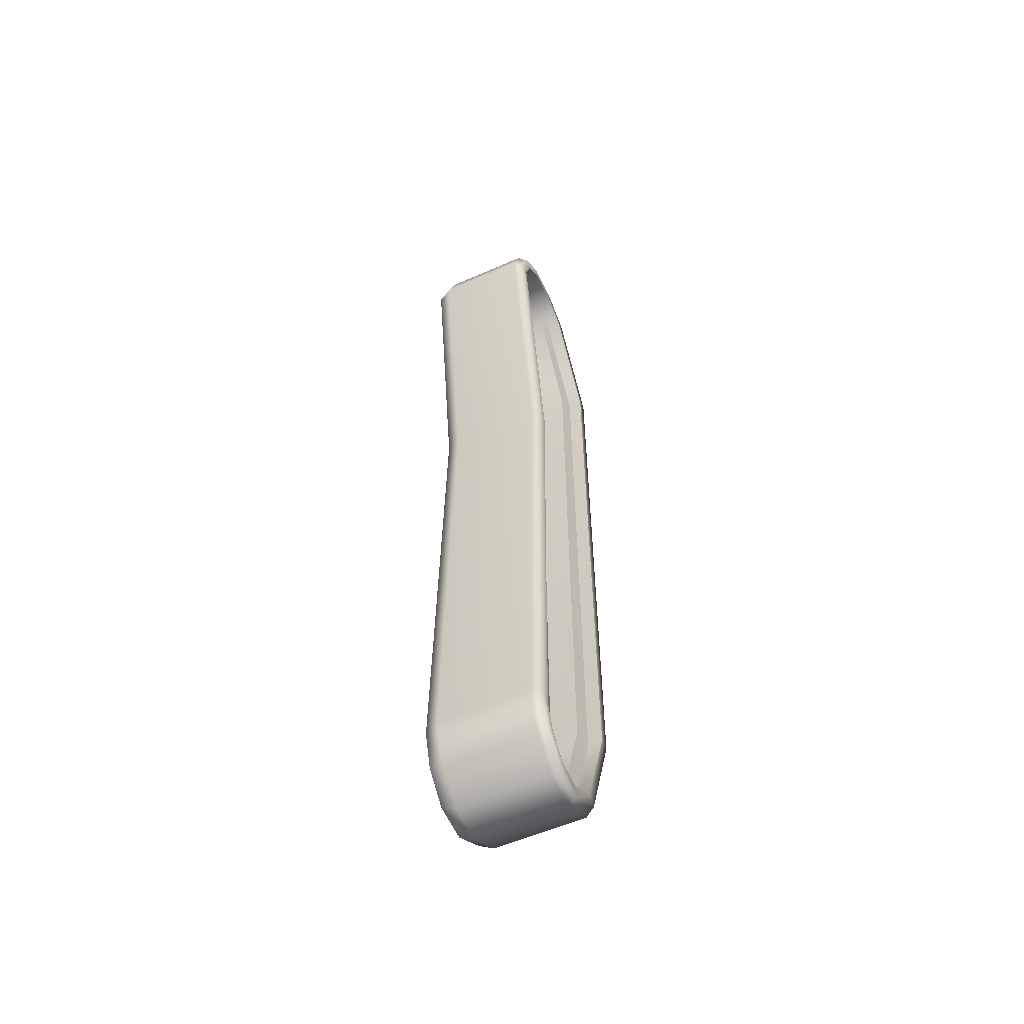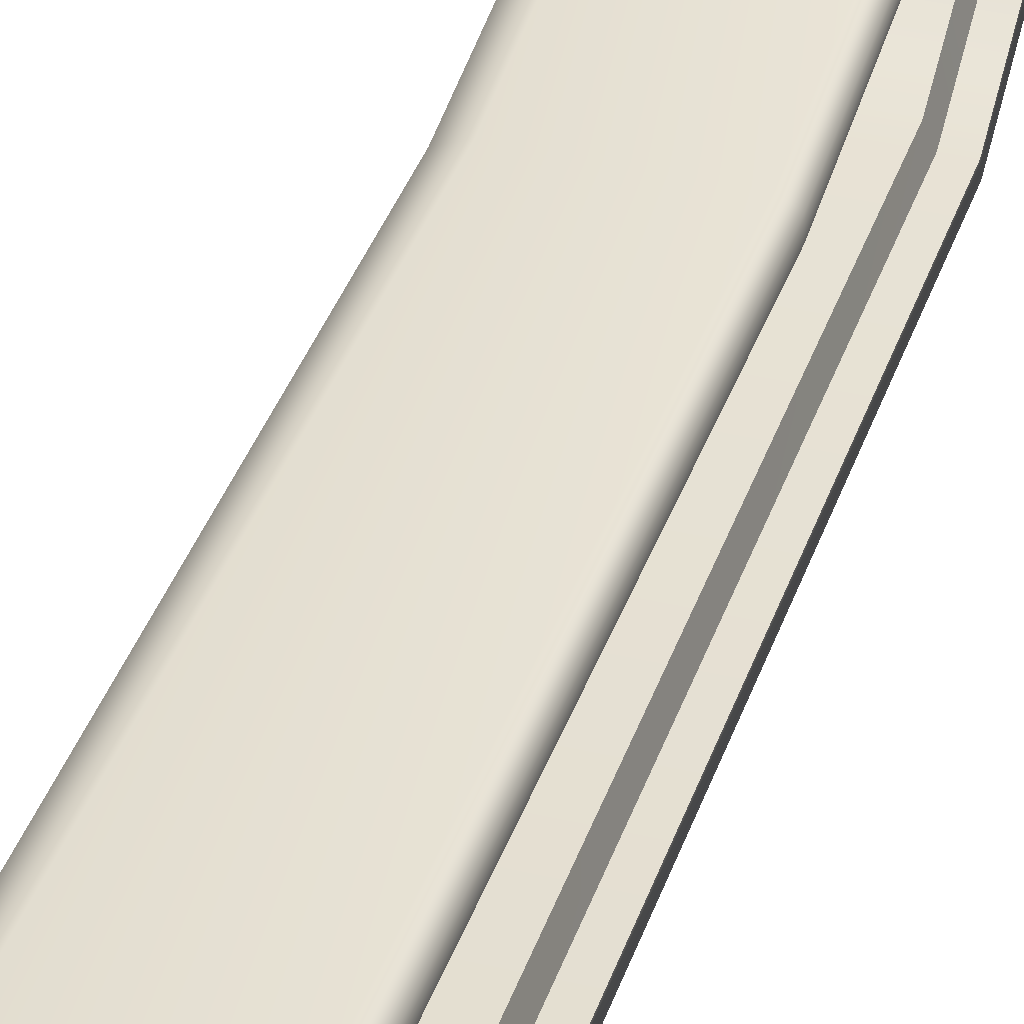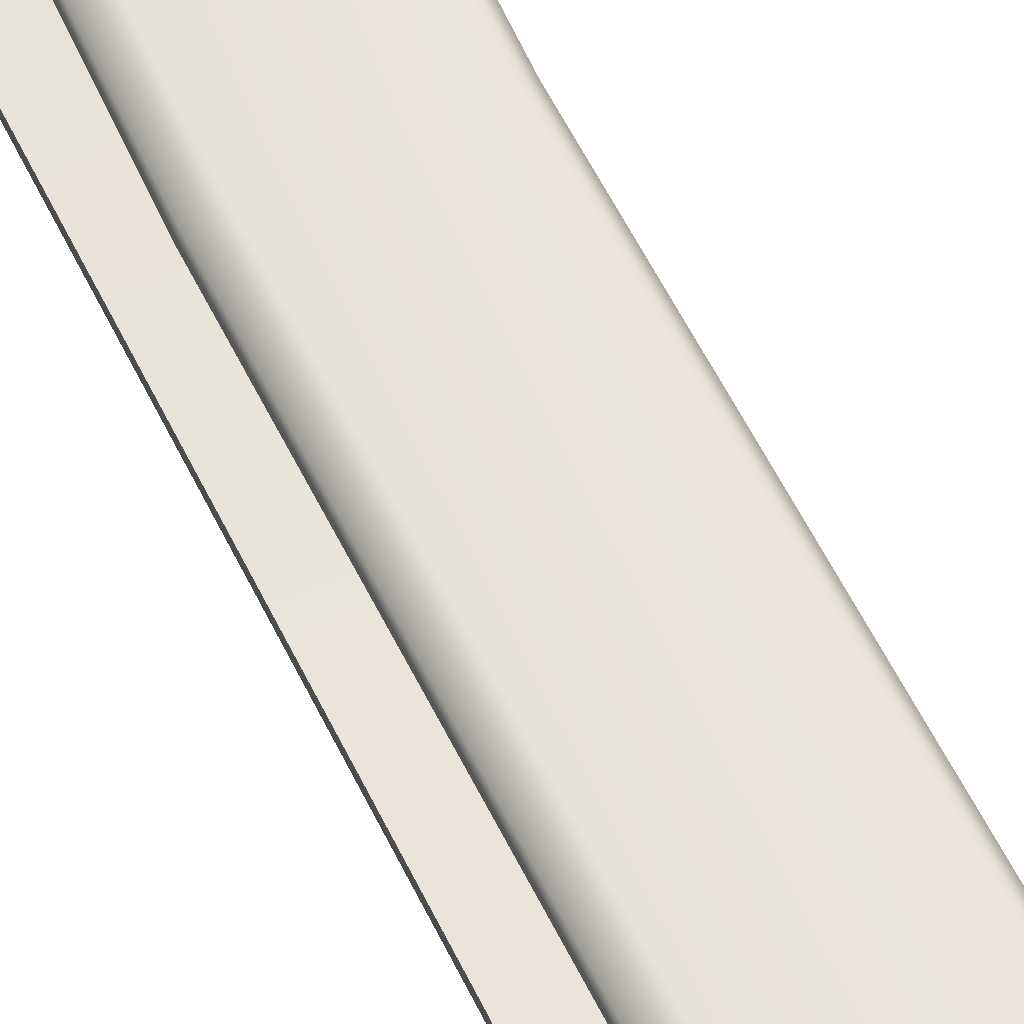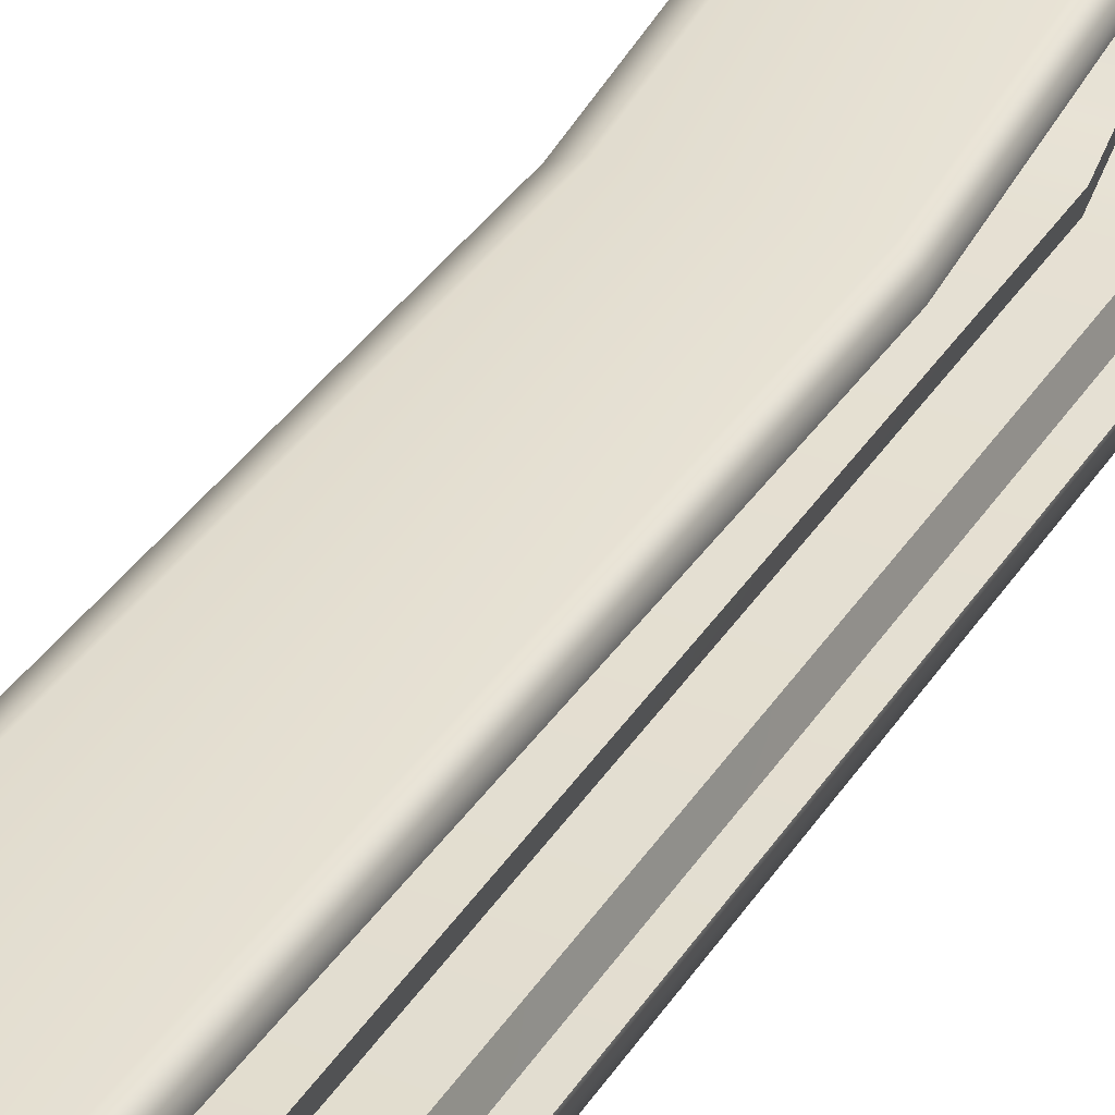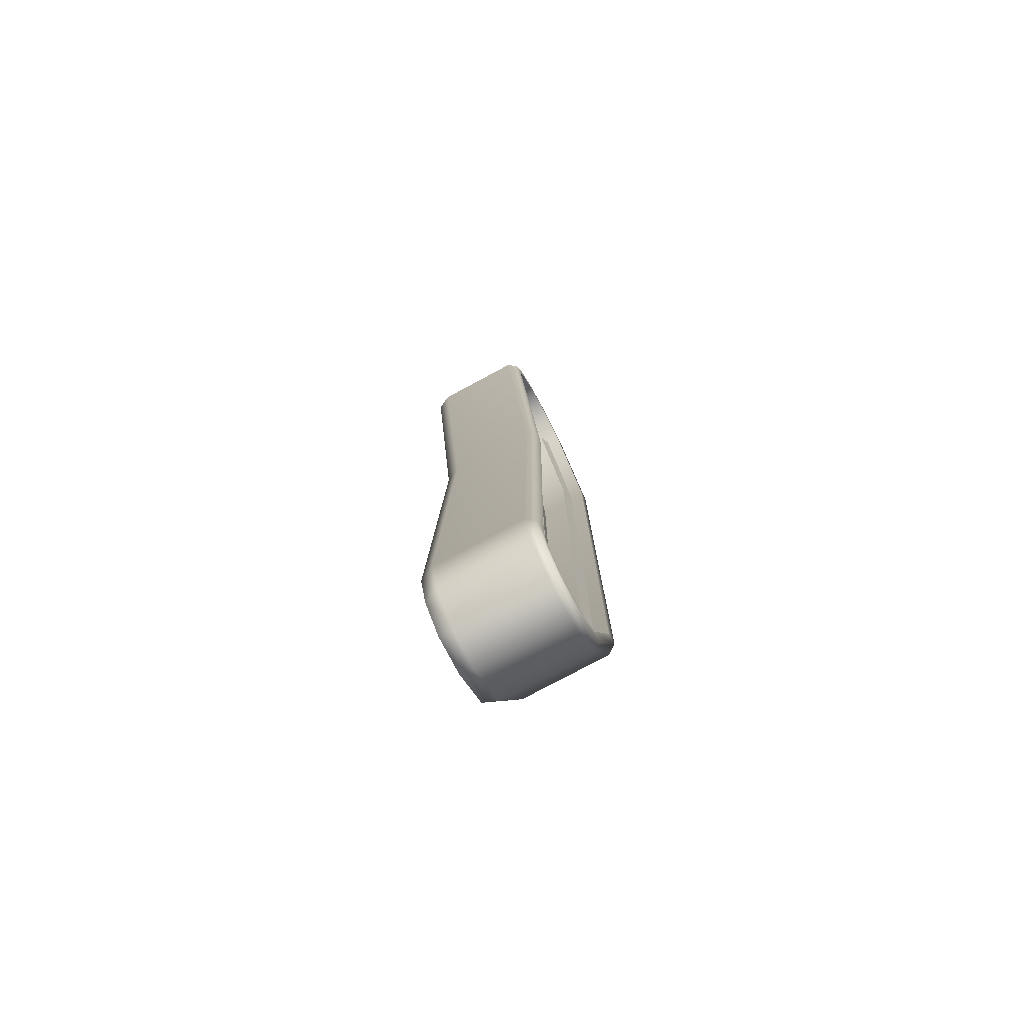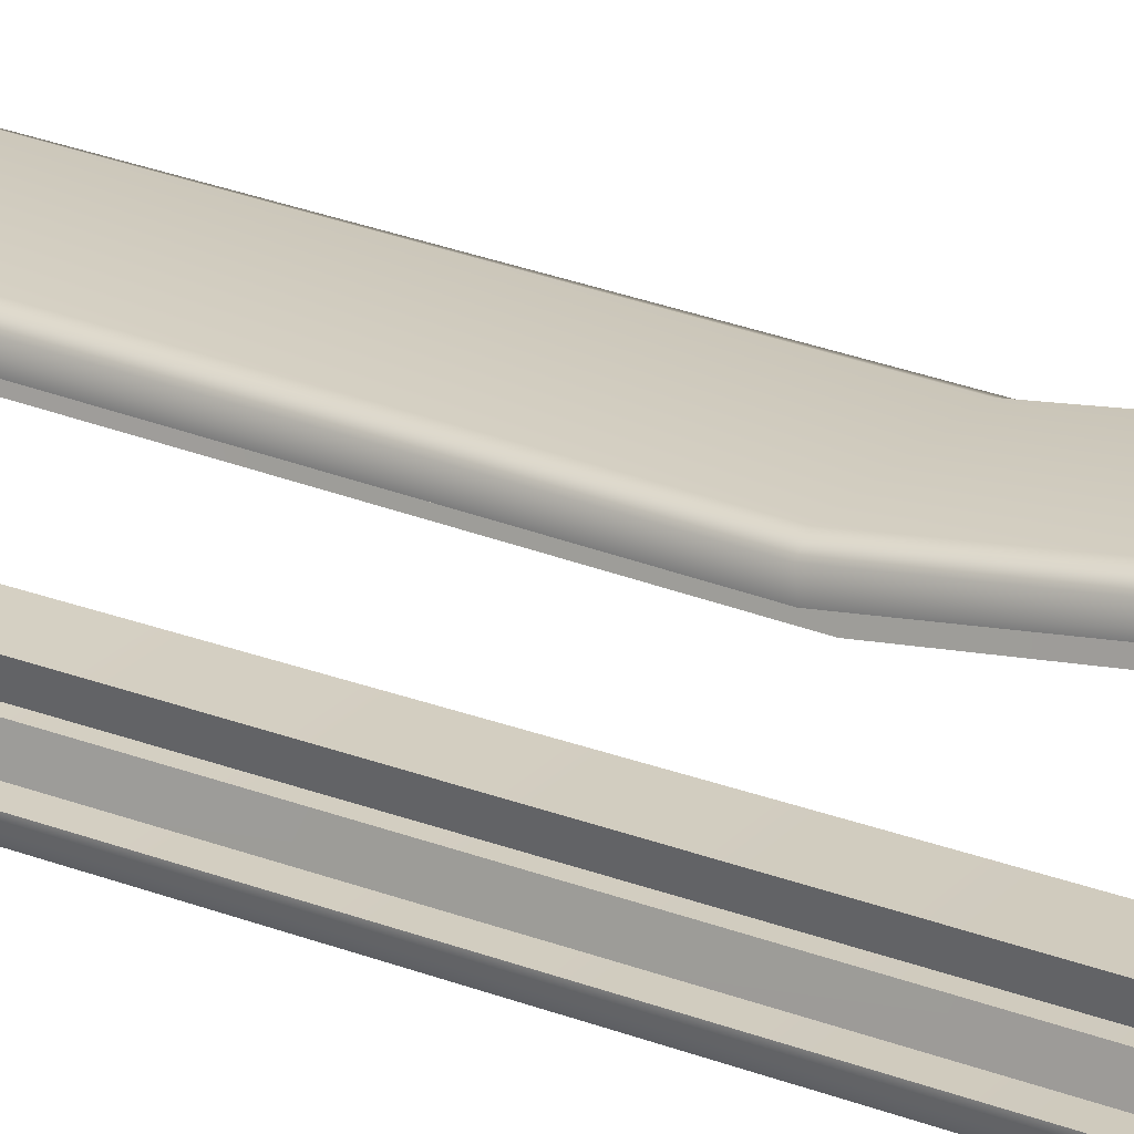
<metadata>
{"format":"obj","ext":"obj","renderer":"f3d","projection":"perspective","resolution":1024,"background":"white","views":[{"elev":-56.6,"azim":24.6,"up":"+Y"},{"elev":37.3,"azim":17.2,"up":"+Z"},{"elev":59.0,"azim":-25.8,"up":"+Z"},{"elev":35.6,"azim":27.6,"up":"+Z"},{"elev":-77.8,"azim":28.2,"up":"+Y"},{"elev":25.0,"azim":121.9,"up":"+Z"}]}
</metadata>
<code>
v -1.828 -2.777 1.024
v -1.828 0.7296 0.9385
v -1.039 0.7296 0.9385
v -1.039 -2.777 1.024
v -1.039 -2.971 0.9614
v -1.828 -2.971 0.9614
v -1.039 -3.114 0.82
v -1.828 -3.114 0.82
v -1.039 -3.127 0.6187
v -1.828 -3.127 0.6187
v -1.828 -3.114 0.82
v -1.039 -3.114 0.82
v -1.039 -2.981 0.3998
v -1.828 -2.981 0.3998
v -1.039 -2.174 0.1154
v -1.828 -2.174 0.1154
v -1.039 2.322 0.1066
v -1.828 2.322 0.1066
v -1.039 3.193 0.7564
v -1.828 3.193 0.7564
v -1.828 3.083 0.5343
v -1.039 3.083 0.5343
v -1.039 3.177 1.004
v -1.828 3.177 1.004
v -1.039 3.013 1.174
v -1.828 3.013 1.174
v -1.039 2.779 1.248
v -1.828 2.779 1.248
v -1.823 -2.771 1.103
v -1.823 -3.011 1.026
v -1.723 -3.018 1.073
v -1.723 -2.779 1.153
v -1.823 -3.185 0.8509
v -1.723 -3.235 0.8553
v -1.823 -3.201 0.6047
v -1.723 -3.252 0.5972
v -1.723 -3.235 0.8553
v -1.823 -3.185 0.8509
v -1.823 -3.026 0.3398
v -1.723 -3.074 0.3196
v -1.823 -2.18 0.04257
v -1.723 -2.215 0.005037
v -1.823 2.347 0.03282
v -1.723 2.383 -0.005039
v -1.823 3.267 0.7406
v -1.723 3.317 0.7395
v -1.723 3.185 0.4651
v -1.823 3.136 0.4788
v -1.823 3.247 1.032
v -1.723 3.298 1.045
v -1.823 3.052 1.236
v -1.723 3.076 1.275
v -1.823 2.773 1.325
v -1.723 2.773 1.375
v -1.823 0.7225 1.02
v -1.723 0.72 1.063
v -1.828 0.7296 0.9385
v -1.828 -2.777 1.024
v -1.828 -2.971 0.9614
v -1.828 -3.114 0.82
v -1.828 -3.114 0.82
v -1.828 -3.127 0.6187
v -1.828 -2.981 0.3998
v -1.828 -2.174 0.1154
v -1.828 2.322 0.1066
v -1.828 3.083 0.5343
v -1.828 3.193 0.7564
v -1.828 3.177 1.004
v -1.828 3.013 1.174
v -1.828 2.779 1.248
v -1.1 -3.018 1.073
v -1.039 -3.011 1.026
v -1.039 -2.771 1.103
v -1.1 -2.779 1.153
v -1.1 -3.235 0.8553
v -1.039 -3.185 0.8509
v -1.1 -3.235 0.8553
v -1.1 -3.252 0.5972
v -1.039 -3.201 0.6047
v -1.039 -3.185 0.8509
v -1.1 -3.074 0.3196
v -1.039 -3.026 0.3398
v -1.1 -2.215 0.005037
v -1.039 -2.18 0.04257
v -1.1 2.383 -0.005039
v -1.039 2.347 0.03282
v -1.1 3.185 0.4651
v -1.1 3.317 0.7395
v -1.039 3.267 0.7406
v -1.039 3.136 0.4788
v -1.1 3.298 1.045
v -1.039 3.247 1.032
v -1.1 3.076 1.275
v -1.039 3.052 1.236
v -1.1 2.773 1.375
v -1.039 2.773 1.325
v -1.1 0.72 1.063
v -1.039 0.7225 1.02
v -1.166 0.7352 0.8328
v -1.193 0.7296 0.9385
v -1.193 2.779 1.248
v -1.166 2.773 1.134
v -1.166 -2.772 0.9142
v -1.193 -2.777 1.024
v -1.139 -2.777 1.024
v -1.139 -2.971 0.9614
v -1.166 -2.908 0.8723
v -1.166 -2.772 0.9142
v -1.139 -3.114 0.82
v -1.166 -3.011 0.7785
v -1.139 -3.114 0.82
v -1.139 -3.127 0.6187
v -1.166 -3.02 0.6407
v -1.166 -3.011 0.7785
v -1.139 -2.981 0.3998
v -1.166 -2.911 0.4873
v -1.139 -2.174 0.1154
v -1.166 -2.155 0.2326
v -1.139 2.322 0.1068
v -1.166 2.28 0.2146
v -1.139 3.083 0.5343
v -1.166 3.003 0.6112
v -1.407 -2.777 1.024
v -1.38 -2.772 0.9142
v -1.38 -2.908 0.8723
v -1.407 -2.971 0.9614
v -1.38 -3.011 0.7785
v -1.407 -3.114 0.82
v -1.407 -3.114 0.82
v -1.38 -3.011 0.7785
v -1.38 -3.02 0.6407
v -1.407 -3.127 0.6187
v -1.407 -2.981 0.3998
v -1.38 -2.911 0.4873
v -1.38 -2.155 0.2326
v -1.407 -2.174 0.1154
v -1.38 2.28 0.2146
v -1.407 2.322 0.1068
v -1.38 3.003 0.6112
v -1.407 3.083 0.5343
v -1.38 3.086 0.7753
v -1.407 3.193 0.7564
v -1.38 3.074 0.9578
v -1.407 3.177 1.004
v -1.407 3.013 1.174
v -1.38 2.95 1.08
v -1.407 2.779 1.248
v -1.38 2.773 1.134
v -1.38 0.7352 0.8328
v -1.407 0.7296 0.9385
v -1.039 0.7296 0.9385
v -1.039 0.7225 1.02
v -1.039 -2.771 1.103
v -1.039 -2.777 1.024
v -1.039 -3.011 1.026
v -1.039 -2.971 0.9614
v -1.039 -3.114 0.82
v -1.039 -3.185 0.8509
v -1.039 -3.201 0.6047
v -1.039 -3.127 0.6187
v -1.039 -3.114 0.82
v -1.039 -3.185 0.8509
v -1.039 -2.981 0.3998
v -1.039 -3.026 0.3398
v -1.039 -2.18 0.04257
v -1.039 -2.174 0.1154
v -1.039 2.322 0.1066
v -1.039 2.347 0.03282
v -1.039 3.083 0.5343
v -1.039 3.136 0.4788
v -1.039 3.267 0.7406
v -1.039 3.193 0.7564
v -1.039 3.247 1.032
v -1.039 3.177 1.004
v -1.039 3.052 1.236
v -1.039 3.013 1.174
v -1.039 2.779 1.248
v -1.039 2.773 1.325
g group_194_140627865163936
f 1 2 3
f 1 3 4
f 5 6 1
f 5 1 4
f 7 8 6
f 7 6 5
f 9 10 11
f 9 11 12
f 13 14 10
f 13 10 9
f 15 16 14
f 15 14 13
f 17 18 16
f 17 16 15
f 19 20 21
f 19 21 22
f 23 24 20
f 23 20 19
f 25 26 24
f 25 24 23
f 27 28 26
f 27 26 25
f 3 2 28
f 3 28 27
f 29 30 31
f 29 31 32
f 30 33 34
f 30 34 31
f 35 36 37
f 35 37 38
f 35 39 40
f 35 40 36
f 39 41 42
f 39 42 40
f 41 43 44
f 41 44 42
f 45 46 47
f 45 47 48
f 45 49 50
f 45 50 46
f 49 51 52
f 49 52 50
f 53 54 52
f 53 52 51
f 53 55 56
f 53 56 54
f 29 32 56
f 29 56 55
f 29 55 57
f 29 57 58
f 58 59 30
f 58 30 29
f 60 33 30
f 60 30 59
f 61 62 35
f 61 35 38
f 63 39 35
f 63 35 62
f 63 64 41
f 63 41 39
f 65 43 41
f 65 41 64
f 66 67 45
f 66 45 48
f 67 68 49
f 67 49 45
f 68 69 51
f 68 51 49
f 70 53 51
f 70 51 69
f 57 55 53
f 57 53 70
f 71 72 73
f 71 73 74
f 75 76 72
f 75 72 71
f 77 78 79
f 77 79 80
f 81 82 79
f 81 79 78
f 83 84 82
f 83 82 81
f 83 85 86
f 83 86 84
f 87 88 89
f 87 89 90
f 91 92 89
f 91 89 88
f 93 94 92
f 93 92 91
f 93 95 96
f 93 96 94
f 97 98 96
f 97 96 95
f 97 74 73
f 97 73 98
f 71 74 32
f 71 32 31
f 75 71 31
f 75 31 34
f 78 77 37
f 78 37 36
f 81 78 36
f 81 36 40
f 83 81 40
f 83 40 42
f 44 85 83
f 44 83 42
f 47 87 85
f 47 85 44
f 88 87 47
f 88 47 46
f 91 88 46
f 91 46 50
f 93 91 50
f 93 50 52
f 95 93 52
f 95 52 54
f 97 95 54
f 97 54 56
f 32 74 97
f 32 97 56
f 99 100 101
f 99 101 102
f 100 99 103
f 100 103 104
f 105 106 107
f 105 107 108
f 106 109 110
f 106 110 107
f 111 112 113
f 111 113 114
f 113 112 115
f 113 115 116
f 116 115 117
f 116 117 118
f 117 119 120
f 117 120 118
f 119 121 122
f 119 122 120
f 123 124 125
f 123 125 126
f 126 125 127
f 126 127 128
f 129 130 131
f 129 131 132
f 133 132 131
f 133 131 134
f 135 136 133
f 135 133 134
f 136 135 137
f 136 137 138
f 138 137 139
f 138 139 140
f 140 139 141
f 140 141 142
f 142 141 143
f 142 143 144
f 145 144 143
f 145 143 146
f 147 145 146
f 147 146 148
f 149 150 147
f 149 147 148
f 150 149 124
f 150 124 123
f 151 152 153
f 151 153 154
f 155 156 154
f 155 154 153
f 157 156 155
f 157 155 158
f 159 160 161
f 159 161 162
f 163 160 159
f 163 159 164
f 165 166 163
f 165 163 164
f 167 166 165
f 167 165 168
f 169 167 168
f 169 168 170
f 171 172 169
f 171 169 170
f 173 174 172
f 173 172 171
f 175 176 174
f 175 174 173
f 177 176 175
f 177 175 178
f 151 177 178
f 151 178 152
f 22 21 18
f 22 18 17
f 43 48 47
f 43 47 44
f 66 48 43
f 66 43 65
f 85 87 90
f 85 90 86

</code>
